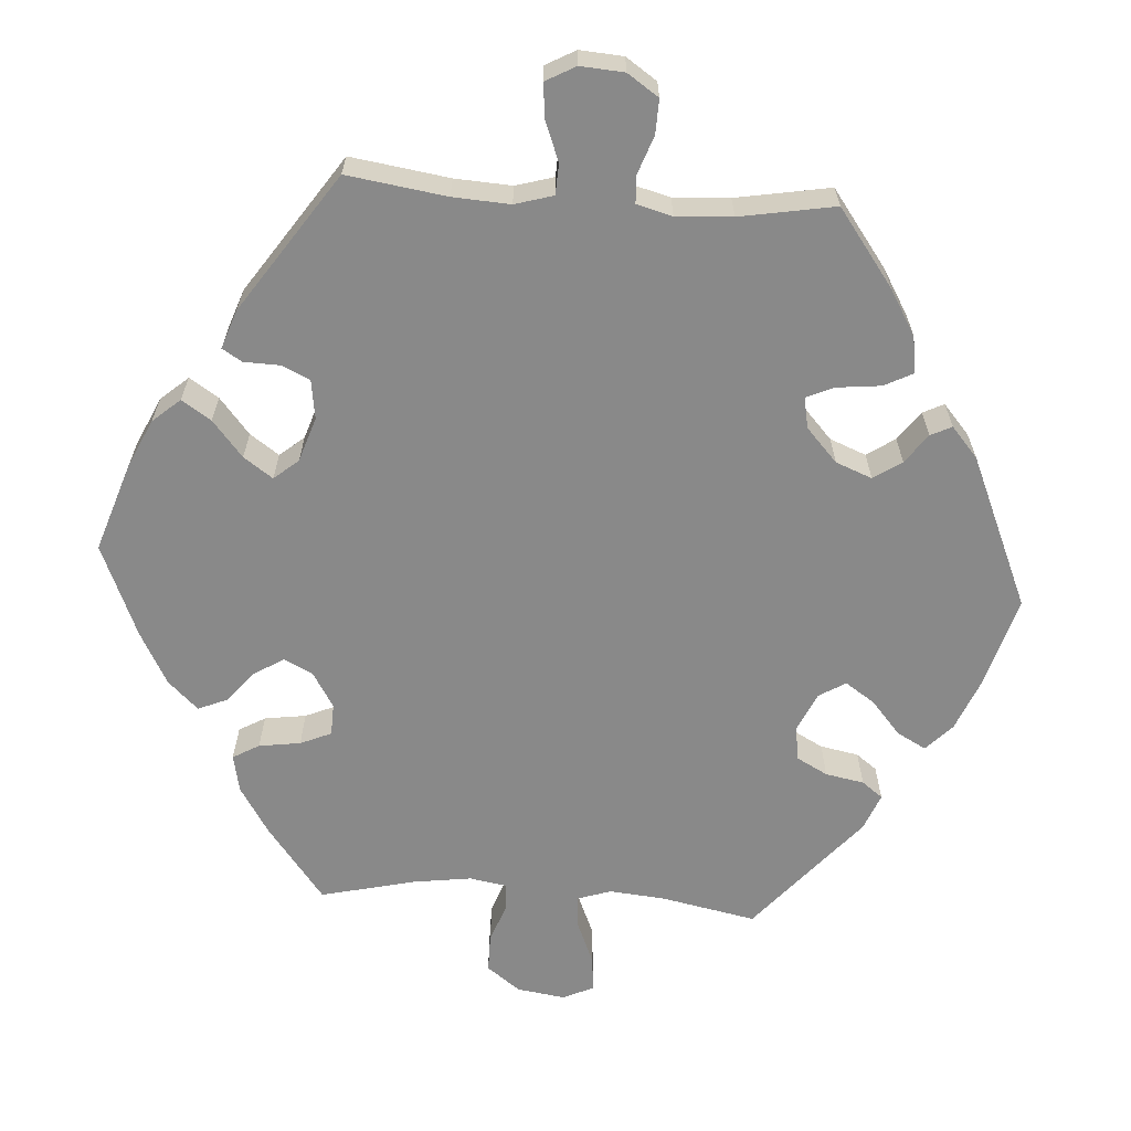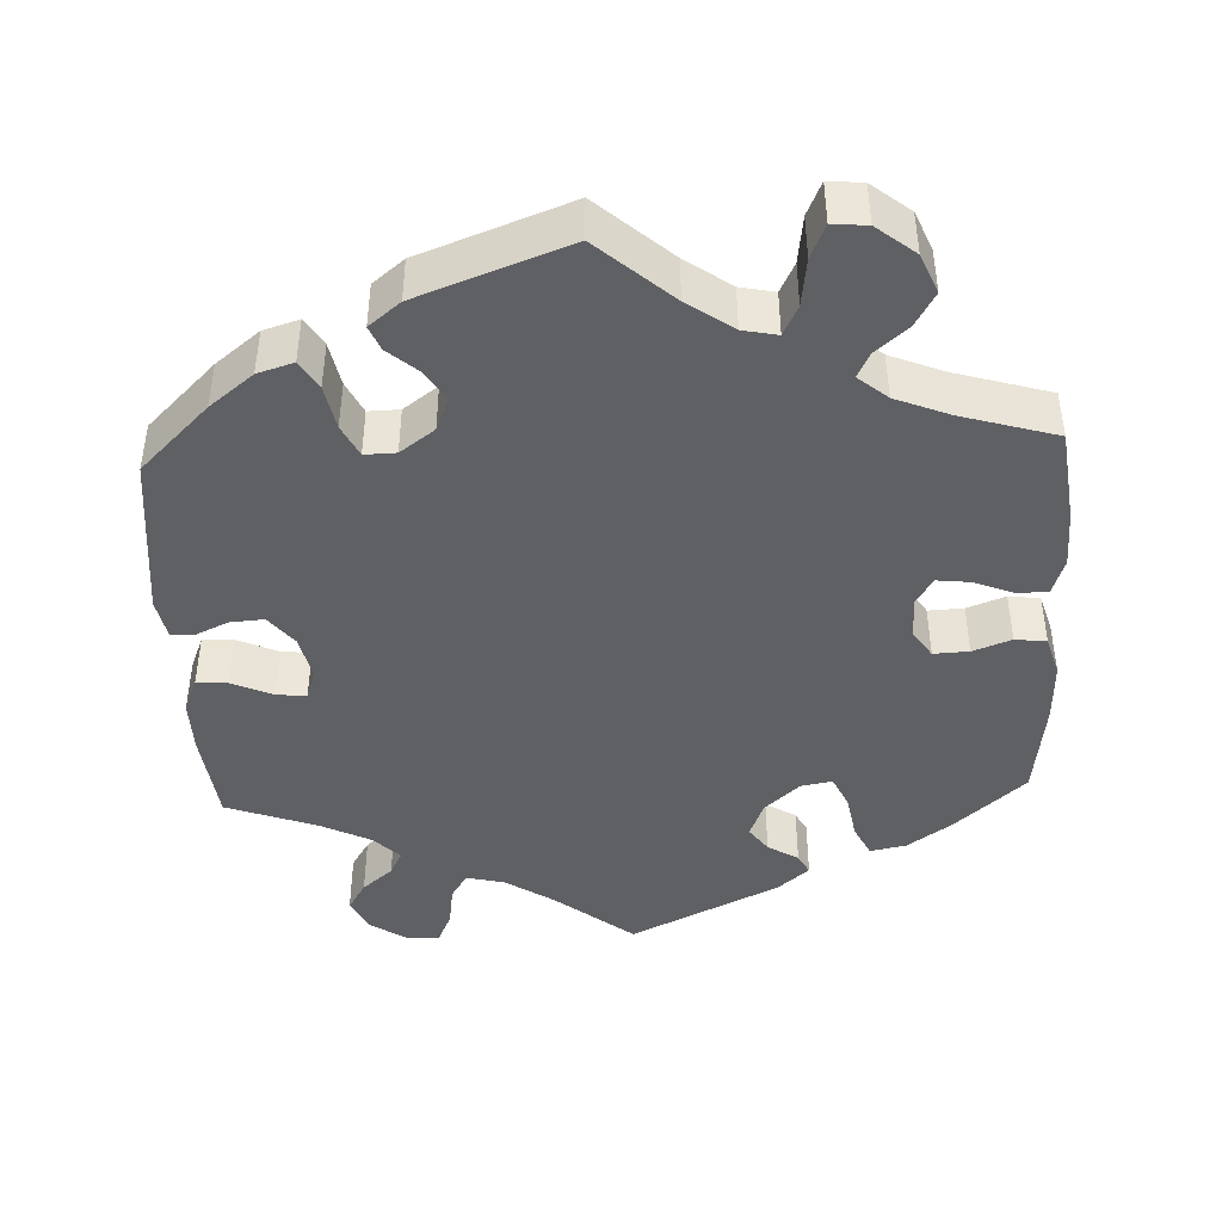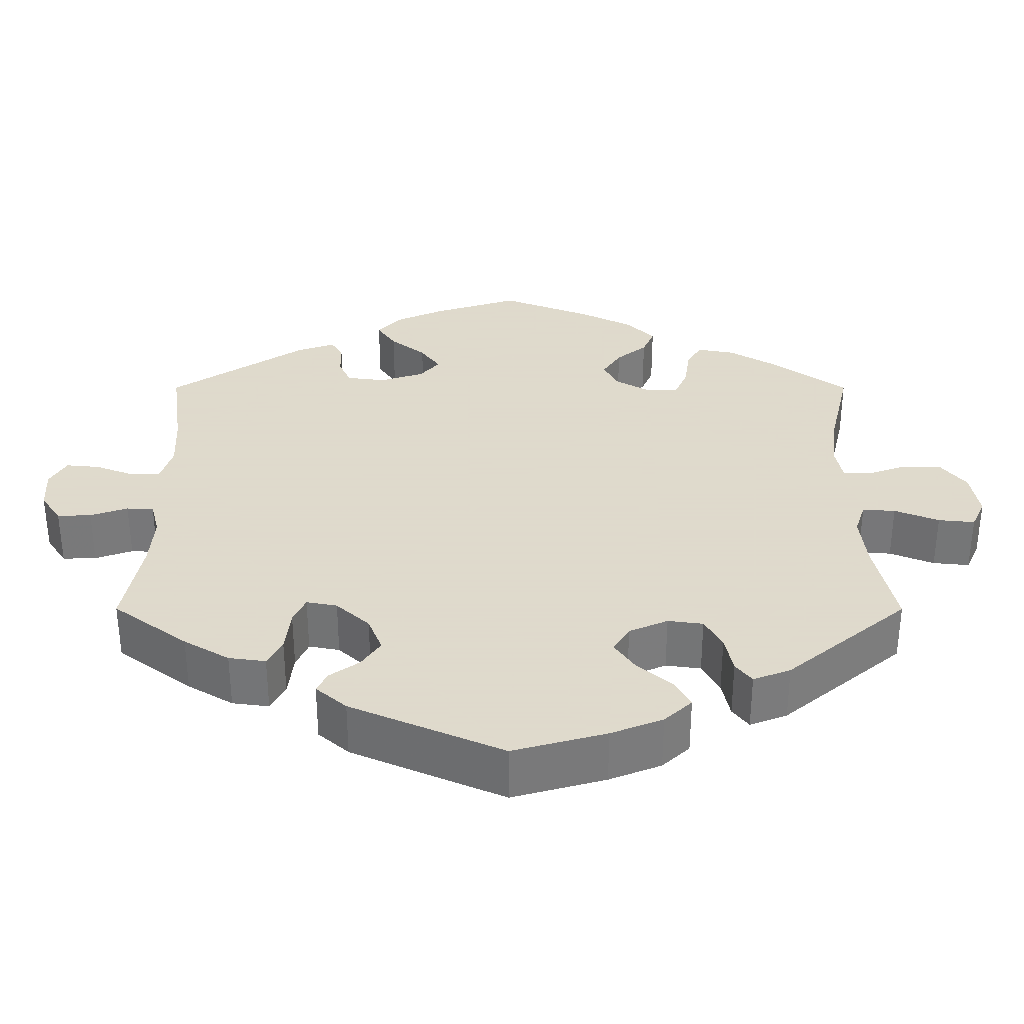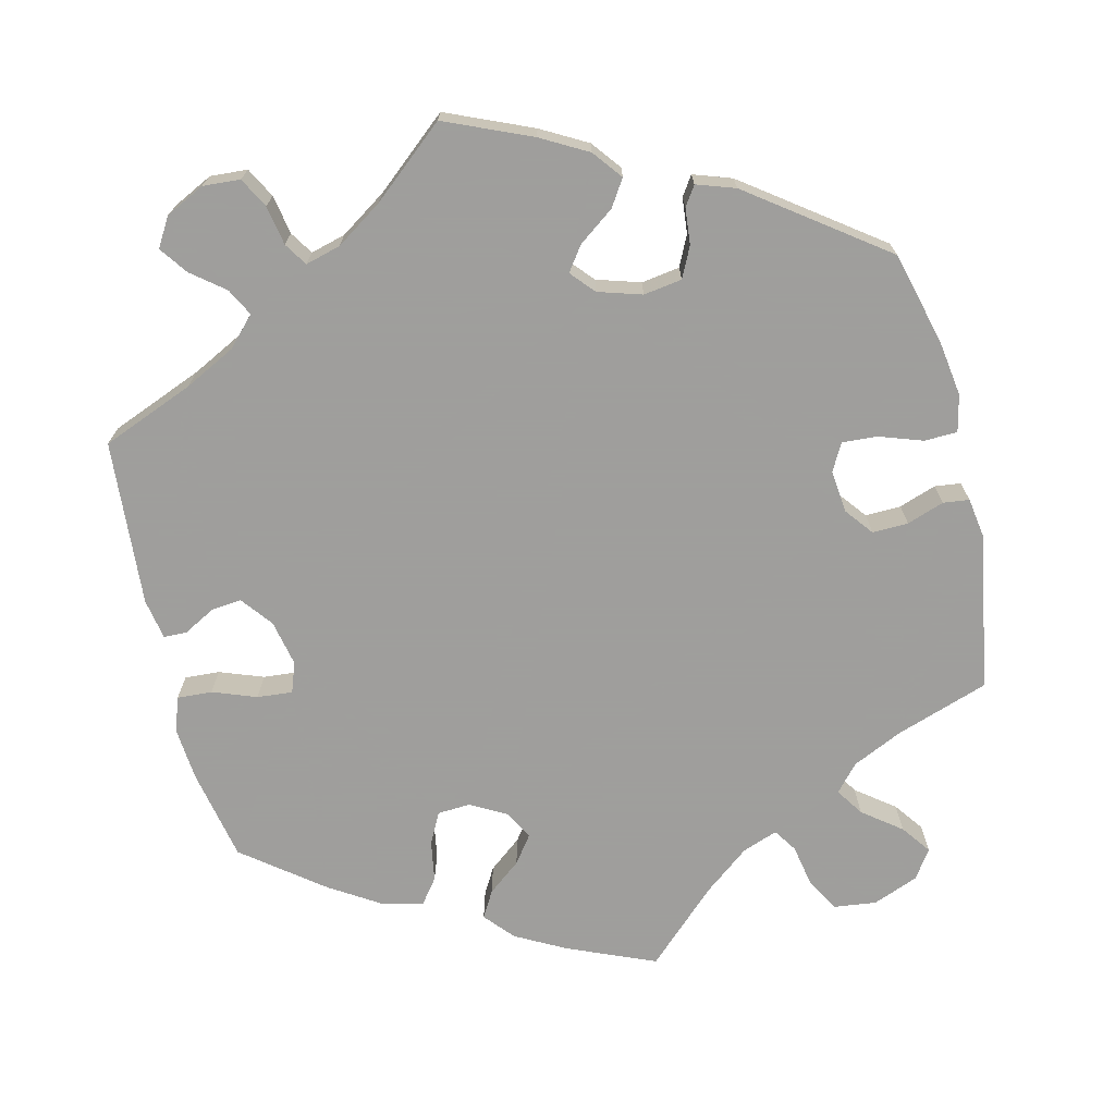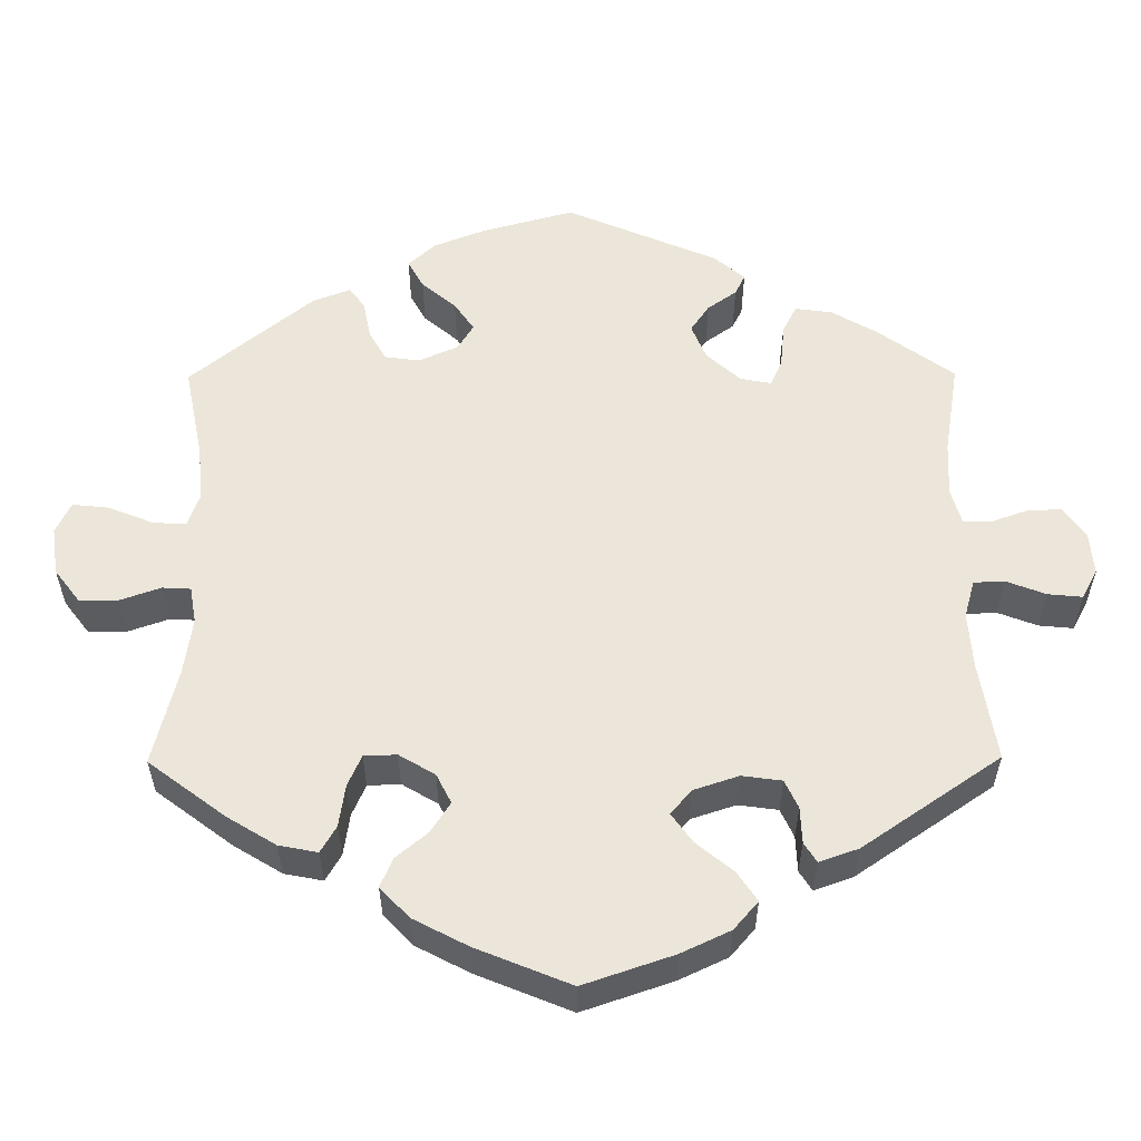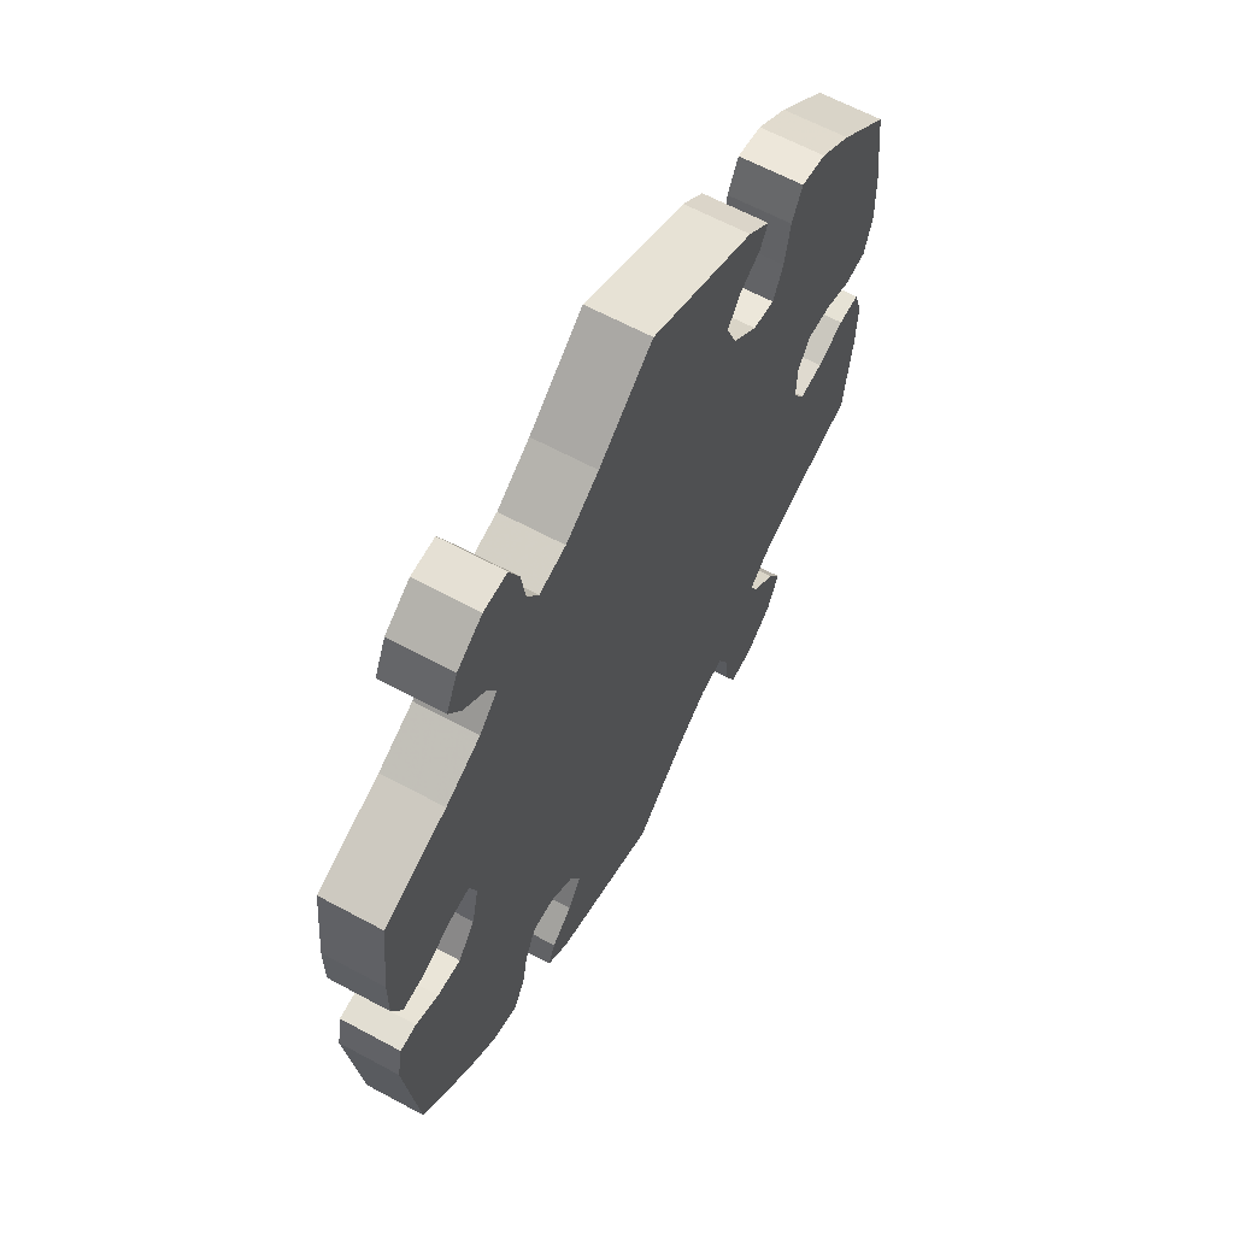
<metadata>
{"format":"obj","ext":"obj","renderer":"f3d","projection":"perspective","resolution":1024,"background":"white","views":[{"elev":-63.2,"azim":26.1,"up":"+Y"},{"elev":-43.7,"azim":-177.3,"up":"+Y"},{"elev":32.4,"azim":120.0,"up":"+Y"},{"elev":-71.1,"azim":73.7,"up":"+Y"},{"elev":55.4,"azim":-60.4,"up":"+Y"},{"elev":63.9,"azim":118.5,"up":"+Z"}]}
</metadata>
<code>
v 0.413 0.07 -0.374
v 0.357 0.07 -0.418
v 0.311 0.07 -0.432
v 0.289 0.07 -0.396
v 0.278 0.07 -0.339
v 0.258 0.07 -0.298
v 0.218 0.07 -0.299
v 0.174 0.07 -0.331
v 0.157 0.07 -0.373
v 0.181 0.07 -0.412
v 0.219 0.07 -0.445
v 0.232 0.07 -0.476
v 0.192 0.07 -0.508
v 0.001 0.07 -0.578
v -0.093 0.07 -0.495
v -0.151 0.07 -0.454
v -0.195 0.07 -0.445
v -0.214 0.07 -0.483
v -0.222 0.07 -0.544
v -0.241 0.07 -0.587
v -0.285 0.07 -0.583
v -0.334 0.07 -0.544
v -0.355 0.07 -0.494
v -0.33 0.07 -0.451
v -0.289 0.07 -0.416
v -0.273 0.07 -0.384
v -0.31 0.07 -0.353
v -0.379 0.07 -0.325
v -0.5 0.07 -0.289
v -0.515 0.07 -0.168
v -0.517 0.07 -0.096
v -0.501 0.07 -0.049
v -0.462 0.07 -0.049
v -0.412 0.07 -0.069
v -0.369 0.07 -0.074
v -0.347 0.07 -0.039
v -0.348 0.07 0.014
v -0.371 0.07 0.049
v -0.416 0.07 0.047
v -0.465 0.07 0.029
v -0.505 0.07 0.034
v -0.52 0.07 0.085
v -0.517 0.07 0.162
v -0.5 0.07 0.289
v -0.41 0.07 0.368
v -0.354 0.07 0.407
v -0.308 0.07 0.416
v -0.288 0.07 0.376
v -0.278 0.07 0.317
v -0.259 0.07 0.276
v -0.219 0.07 0.283
v -0.174 0.07 0.323
v -0.155 0.07 0.37
v -0.178 0.07 0.402
v -0.217 0.07 0.426
v -0.231 0.07 0.452
v -0.191 0.07 0.486
v 0 0.07 0.578
v 0.1 0.07 0.499
v 0.161 0.07 0.459
v 0.21 0.07 0.447
v 0.231 0.07 0.48
v 0.239 0.07 0.533
v 0.257 0.07 0.573
v 0.3 0.07 0.572
v 0.346 0.07 0.541
v 0.367 0.07 0.498
v 0.344 0.07 0.461
v 0.305 0.07 0.428
v 0.289 0.07 0.397
v 0.322 0.07 0.364
v 0.386 0.07 0.332
v 0.501 0.07 0.29
v 0.515 0.07 0.171
v 0.516 0.07 0.103
v 0.498 0.07 0.059
v 0.458 0.07 0.061
v 0.406 0.07 0.084
v 0.368 0.07 0.088
v 0.355 0.07 0.05
v 0.368 0.07 -0.007
v 0.399 0.07 -0.046
v 0.442 0.07 -0.043
v 0.484 0.07 -0.024
v 0.514 0.07 -0.026
v 0.524 0.07 -0.077
v 0.501 0.07 -0.288
v 0.413 0 -0.374
v 0.357 0 -0.418
v 0.311 0 -0.432
v 0.289 0 -0.396
v 0.278 0 -0.339
v 0.258 0 -0.298
v 0.218 0 -0.299
v 0.174 0 -0.331
v 0.157 0 -0.373
v 0.181 0 -0.412
v 0.219 0 -0.445
v 0.232 0 -0.476
v 0.192 0 -0.508
v 0.001 0 -0.578
v -0.093 0 -0.495
v -0.151 0 -0.454
v -0.195 0 -0.445
v -0.214 0 -0.483
v -0.222 0 -0.544
v -0.241 0 -0.587
v -0.285 0 -0.583
v -0.334 0 -0.544
v -0.355 0 -0.494
v -0.33 0 -0.451
v -0.289 0 -0.416
v -0.273 0 -0.384
v -0.31 0 -0.353
v -0.379 0 -0.325
v -0.5 0 -0.289
v -0.515 0 -0.168
v -0.517 0 -0.096
v -0.501 0 -0.049
v -0.462 0 -0.049
v -0.412 0 -0.069
v -0.369 0 -0.074
v -0.347 0 -0.039
v -0.348 0 0.014
v -0.371 0 0.049
v -0.416 0 0.047
v -0.465 0 0.029
v -0.505 0 0.034
v -0.52 0 0.085
v -0.517 0 0.162
v -0.5 0 0.289
v -0.41 0 0.368
v -0.354 0 0.407
v -0.308 0 0.416
v -0.288 0 0.376
v -0.278 0 0.317
v -0.259 0 0.276
v -0.219 0 0.283
v -0.174 0 0.323
v -0.155 0 0.37
v -0.178 0 0.402
v -0.217 0 0.426
v -0.231 0 0.452
v -0.191 0 0.486
v 0 0 0.578
v 0.1 0 0.499
v 0.161 0 0.459
v 0.21 0 0.447
v 0.231 0 0.48
v 0.239 0 0.533
v 0.257 0 0.573
v 0.3 0 0.572
v 0.346 0 0.541
v 0.367 0 0.498
v 0.344 0 0.461
v 0.305 0 0.428
v 0.289 0 0.397
v 0.322 0 0.364
v 0.386 0 0.332
v 0.501 0 0.29
v 0.515 0 0.171
v 0.516 0 0.103
v 0.498 0 0.059
v 0.458 0 0.061
v 0.406 0 0.084
v 0.368 0 0.088
v 0.355 0 0.05
v 0.368 0 -0.007
v 0.399 0 -0.046
v 0.442 0 -0.043
v 0.484 0 -0.024
v 0.514 0 -0.026
v 0.524 0 -0.077
v 0.501 0 -0.288
f 83 84 85 86
f 82 83 86 87
f 81 82 87 1
f 75 76 77 78
f 75 78 79
f 72 73 74 75
f 71 72 75 79
f 70 71 79 80
f 66 67 68 69
f 66 69 70
f 65 66 70
f 62 63 64 65
f 61 62 65 70
f 60 61 70 80
f 56 57 58 59
f 54 55 56 59
f 53 54 59 60
f 52 53 60 80
f 46 47 48 49
f 46 49 50
f 45 46 50
f 44 45 50
f 43 44 50
f 42 43 50 51
f 39 40 41 42
f 38 39 42 51
f 31 32 33 34
f 31 34 35
f 28 29 30 31
f 27 28 31 35
f 26 27 35 36
f 22 23 24 25
f 22 25 26
f 21 22 26
f 18 19 20 21
f 17 18 21 26
f 16 17 26 36
f 12 13 14 15
f 10 11 12 15
f 9 10 15 16
f 8 9 16 36
f 2 3 4 5
f 2 5 6
f 1 2 6
f 81 1 6
f 80 81 6 7
f 37 38 51 52
f 36 37 52 80
f 7 8 36 80
f 173 172 171 170
f 174 173 170 169
f 88 174 169 168
f 165 164 163 162
f 166 165 162
f 162 161 160 159
f 166 162 159 158
f 167 166 158 157
f 156 155 154 153
f 157 156 153
f 157 153 152
f 152 151 150 149
f 157 152 149 148
f 167 157 148 147
f 146 145 144 143
f 146 143 142 141
f 147 146 141 140
f 167 147 140 139
f 136 135 134 133
f 137 136 133
f 137 133 132
f 137 132 131
f 137 131 130
f 138 137 130 129
f 129 128 127 126
f 138 129 126 125
f 121 120 119 118
f 122 121 118
f 118 117 116 115
f 122 118 115 114
f 123 122 114 113
f 112 111 110 109
f 113 112 109
f 113 109 108
f 108 107 106 105
f 113 108 105 104
f 123 113 104 103
f 102 101 100 99
f 102 99 98 97
f 103 102 97 96
f 123 103 96 95
f 92 91 90 89
f 93 92 89
f 93 89 88
f 93 88 168
f 94 93 168 167
f 139 138 125 124
f 167 139 124 123
f 167 123 95 94
f 1 88 89 2
f 2 89 90 3
f 3 90 91 4
f 4 91 92 5
f 5 92 93 6
f 6 93 94 7
f 7 94 95 8
f 8 95 96 9
f 9 96 97 10
f 10 97 98 11
f 11 98 99 12
f 12 99 100 13
f 13 100 101 14
f 14 101 102 15
f 15 102 103 16
f 16 103 104 17
f 17 104 105 18
f 18 105 106 19
f 19 106 107 20
f 20 107 108 21
f 21 108 109 22
f 22 109 110 23
f 23 110 111 24
f 24 111 112 25
f 25 112 113 26
f 26 113 114 27
f 27 114 115 28
f 28 115 116 29
f 29 116 117 30
f 30 117 118 31
f 31 118 119 32
f 32 119 120 33
f 33 120 121 34
f 34 121 122 35
f 35 122 123 36
f 36 123 124 37
f 37 124 125 38
f 38 125 126 39
f 39 126 127 40
f 40 127 128 41
f 41 128 129 42
f 42 129 130 43
f 43 130 131 44
f 44 131 132 45
f 45 132 133 46
f 46 133 134 47
f 47 134 135 48
f 48 135 136 49
f 49 136 137 50
f 50 137 138 51
f 51 138 139 52
f 52 139 140 53
f 53 140 141 54
f 54 141 142 55
f 55 142 143 56
f 56 143 144 57
f 57 144 145 58
f 58 145 146 59
f 59 146 147 60
f 60 147 148 61
f 61 148 149 62
f 62 149 150 63
f 63 150 151 64
f 64 151 152 65
f 65 152 153 66
f 66 153 154 67
f 67 154 155 68
f 68 155 156 69
f 69 156 157 70
f 70 157 158 71
f 71 158 159 72
f 72 159 160 73
f 73 160 161 74
f 74 161 162 75
f 75 162 163 76
f 76 163 164 77
f 77 164 165 78
f 78 165 166 79
f 79 166 167 80
f 80 167 168 81
f 81 168 169 82
f 82 169 170 83
f 83 170 171 84
f 84 171 172 85
f 85 172 173 86
f 86 173 174 87
f 87 174 88 1

</code>
